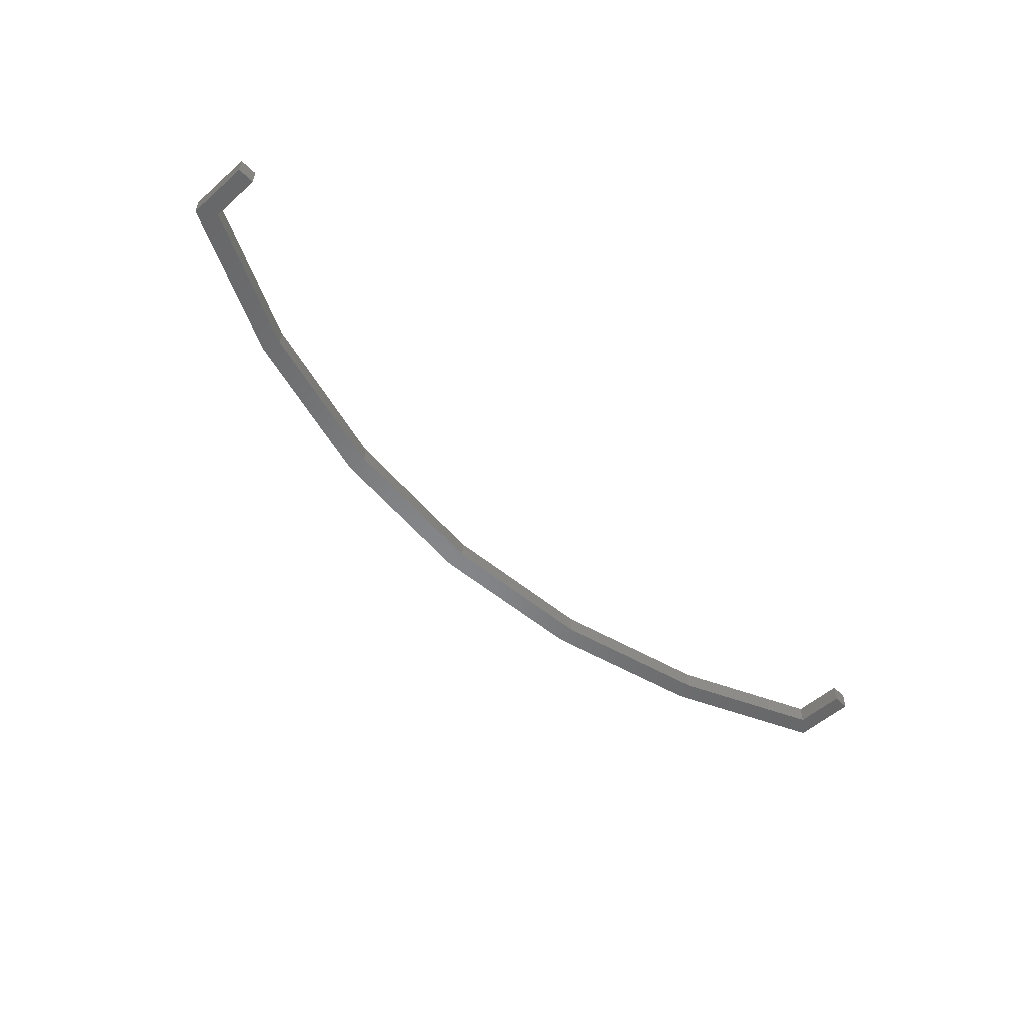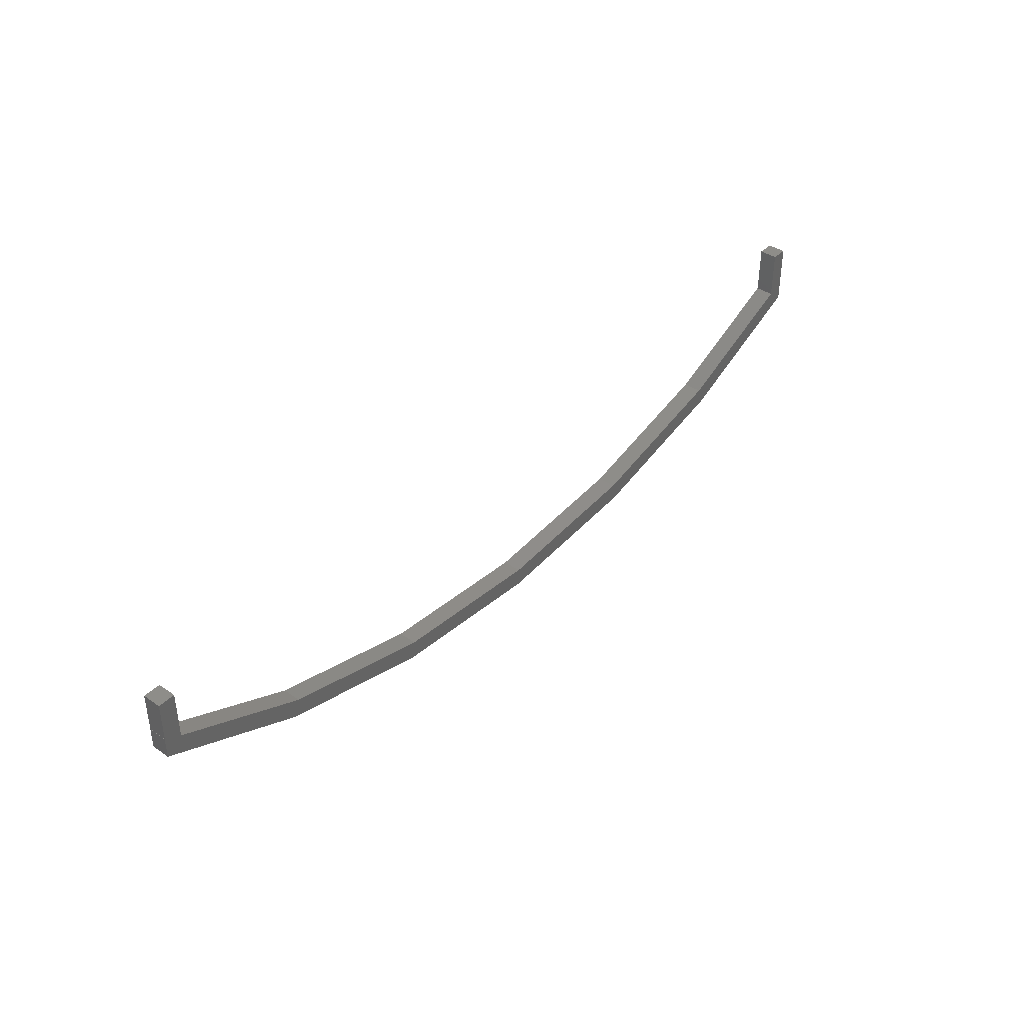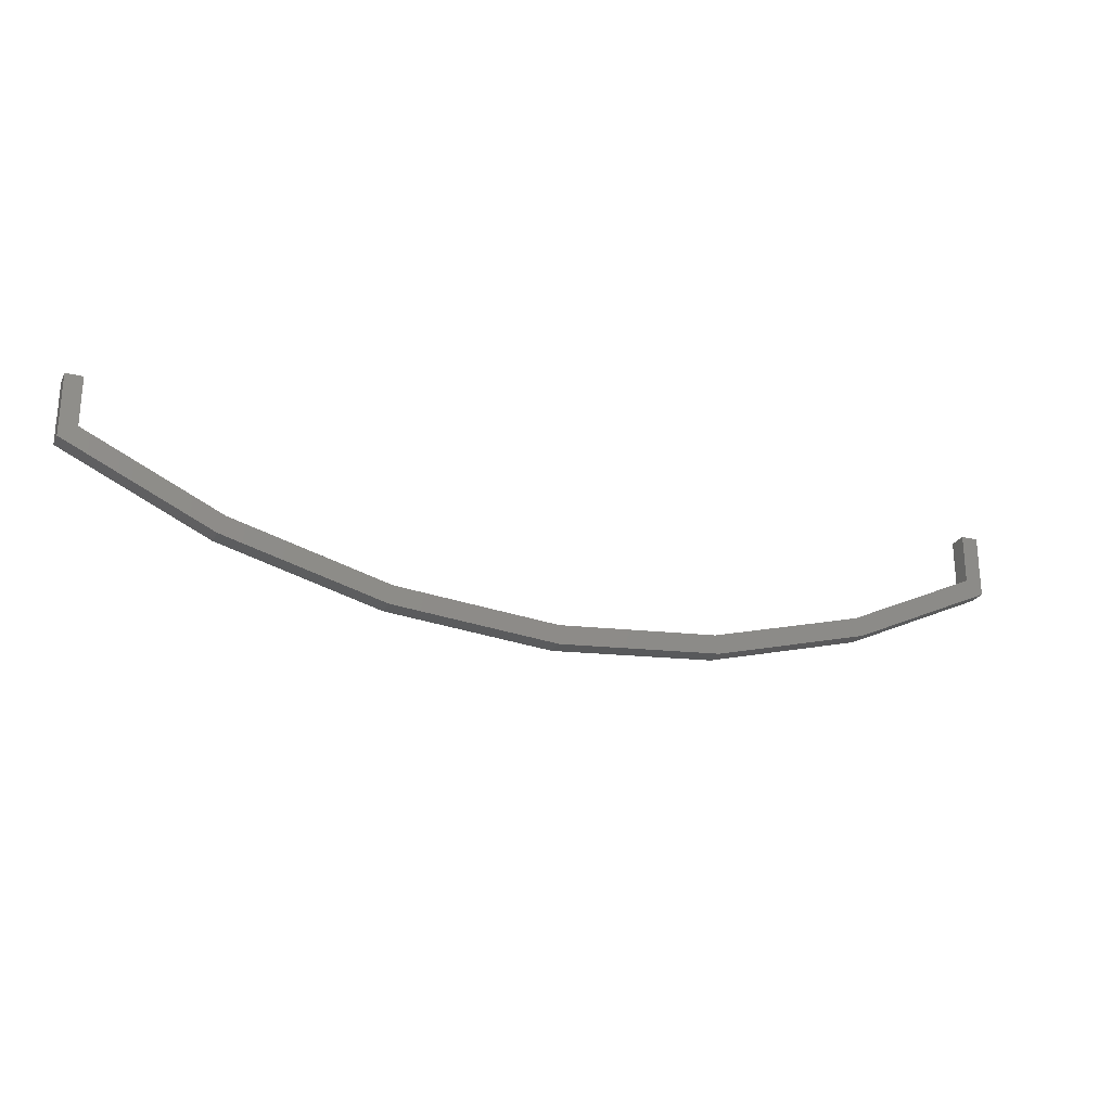
<metadata>
{"format":"stl","ext":"stl","renderer":"f3d","projection":"perspective","resolution":1024,"background":"white","views":[{"elev":-53.3,"azim":133.4,"up":"+Z"},{"elev":40.0,"azim":-49.8,"up":"+Y"},{"elev":-24.3,"azim":158.1,"up":"+Y"}]}
</metadata>
<code>
# stl→obj: 46 verts, 96 faces
v -463.7 -44.11 305.3
v -463.7 -44.11 306.3
v -463.7 -42.93 306.3
v -463.7 -42.93 305.3
v -463.4 -43.13 305.3
v -455.5 -46.8 305.3
v -413.1 -42.93 306.3
v -413.1 -44.11 305.3
v -413.1 -42.93 305.3
v -413.1 -44.11 306.3
v -413.4 -43.13 306.3
v -421.3 -46.8 306.3
v -414 -40.75 306.3
v -413.1 -40.75 306.3
v -414 -40.75 305.3
v -413.1 -40.75 305.3
v -414 -44.11 306.3
v -414 -44.11 305.3
v -413.6 -44.11 305.8
v -463.7 -40.75 306.3
v -462.8 -40.75 306.3
v -463.7 -40.75 305.3
v -462.8 -40.75 305.3
v -462.8 -44.11 305.3
v -462.8 -44.11 306.3
v -463.2 -44.11 305.8
v -429.7 -49.05 306.3
v -438.4 -49.8 306.3
v -438.4 -50.82 306.3
v -447.1 -49.05 306.3
v -447.2 -50.05 306.3
v -455.5 -46.8 306.3
v -455.8 -47.76 306.3
v -420.9 -47.76 305.3
v -421.3 -46.8 305.3
v -429.5 -50.05 305.3
v -429.7 -49.05 305.3
v -438.4 -50.82 305.3
v -438.4 -49.8 305.3
v -447.1 -49.05 305.3
v -420.9 -47.76 306.3
v -429.5 -50.05 306.3
v -447.2 -50.05 305.3
v -455.8 -47.76 305.3
v -463.4 -43.13 306.3
v -413.4 -43.13 305.3
f 1 2 3
f 3 2 3
f 3 4 3
f 4 4 3
f 1 4 4
f 4 5 1
f 1 5 6
f 7 8 9
f 9 8 9
f 9 7 9
f 7 7 9
f 10 7 7
f 7 11 10
f 10 11 12
f 13 14 15
f 15 14 16
f 16 8 15
f 14 8 16
f 10 8 14
f 14 13 10
f 10 13 17
f 17 13 15
f 15 18 17
f 8 18 15
f 19 18 8
f 8 10 19
f 19 10 17
f 20 21 22
f 22 21 23
f 23 24 22
f 21 24 23
f 25 24 21
f 21 20 25
f 25 20 2
f 2 20 22
f 22 1 2
f 24 1 22
f 26 1 24
f 24 25 26
f 26 25 2
f 27 28 29
f 29 28 30
f 30 31 29
f 32 31 30
f 33 31 32
f 32 2 33
f 8 34 35
f 35 34 36
f 36 37 35
f 38 37 36
f 39 37 38
f 38 40 39
f 41 12 42
f 42 12 27
f 27 29 42
f 40 43 6
f 6 43 44
f 44 1 6
f 32 45 2
f 2 45 3
f 35 46 8
f 8 46 9
f 40 38 43
f 41 10 12
f 18 19 17
f 1 26 2
f 1 3 4
f 8 7 10
f 8 10 34
f 34 10 41
f 41 36 34
f 42 36 41
f 38 36 42
f 42 29 38
f 38 29 43
f 43 29 31
f 31 44 43
f 33 44 31
f 1 44 33
f 33 2 1
f 7 9 11
f 11 9 46
f 46 12 11
f 35 12 46
f 27 12 35
f 35 37 27
f 27 37 28
f 28 37 39
f 39 30 28
f 40 30 39
f 32 30 40
f 40 6 32
f 32 6 45
f 45 6 5
f 5 3 45
f 4 3 5

</code>
